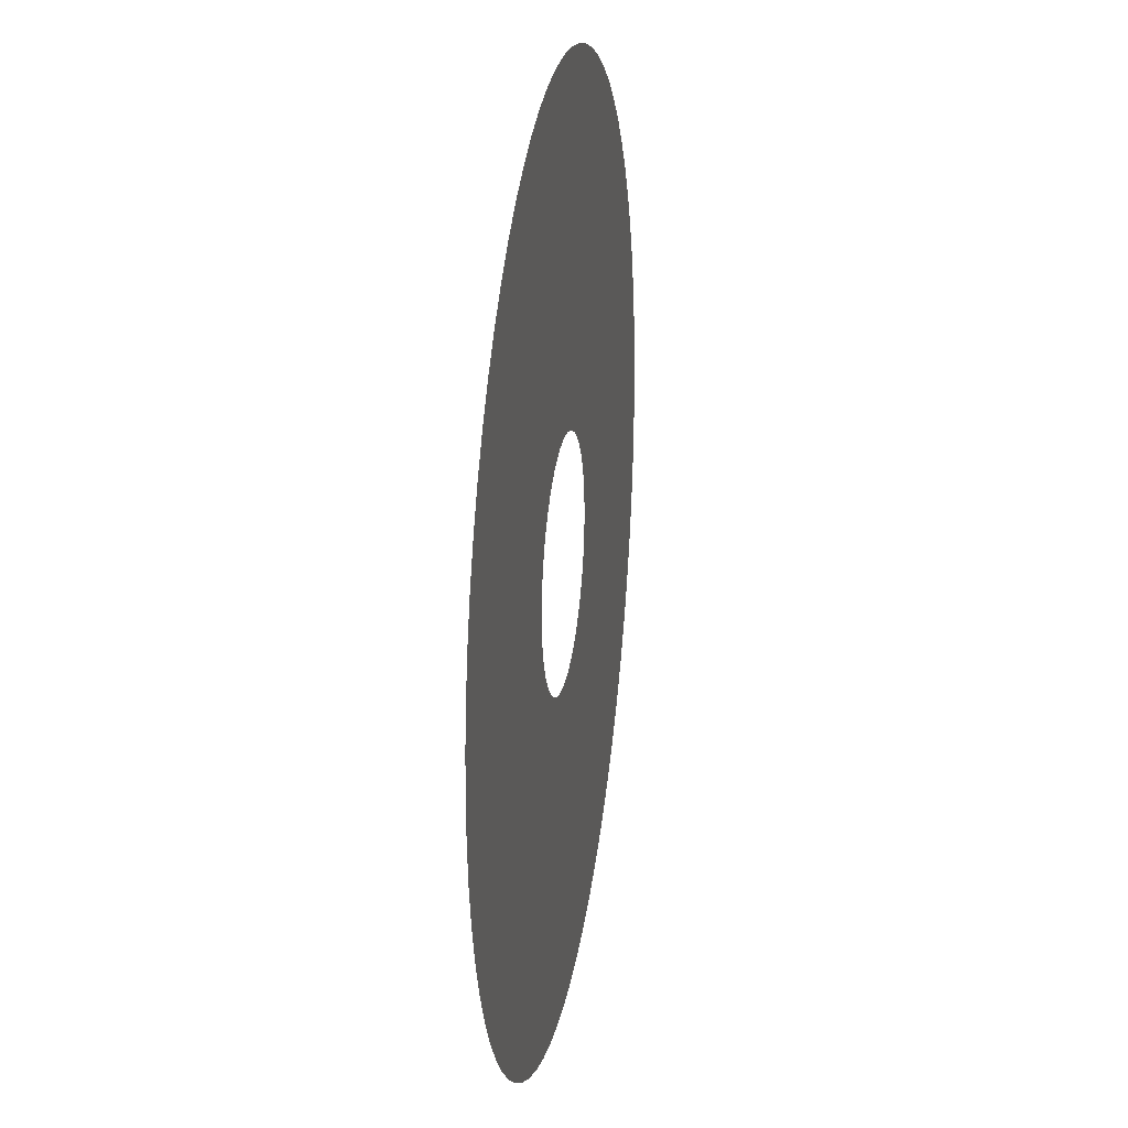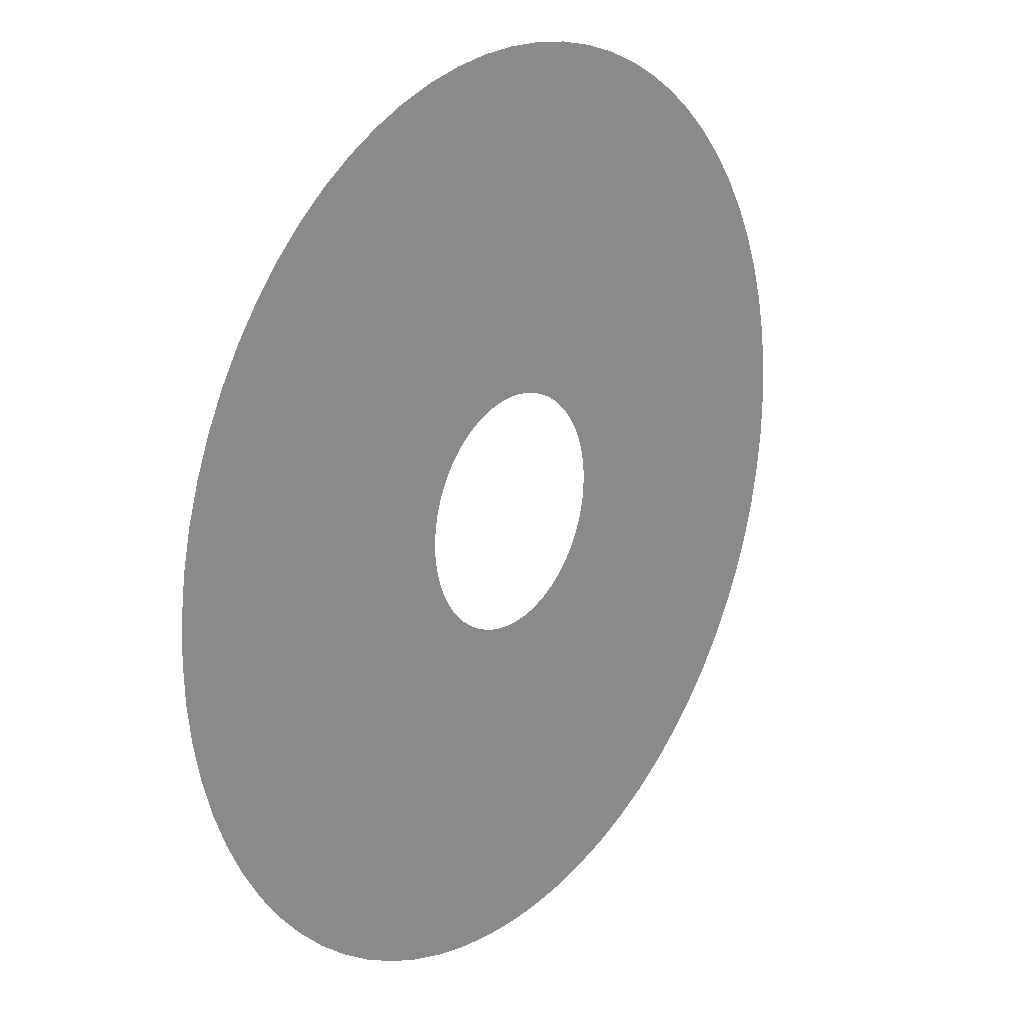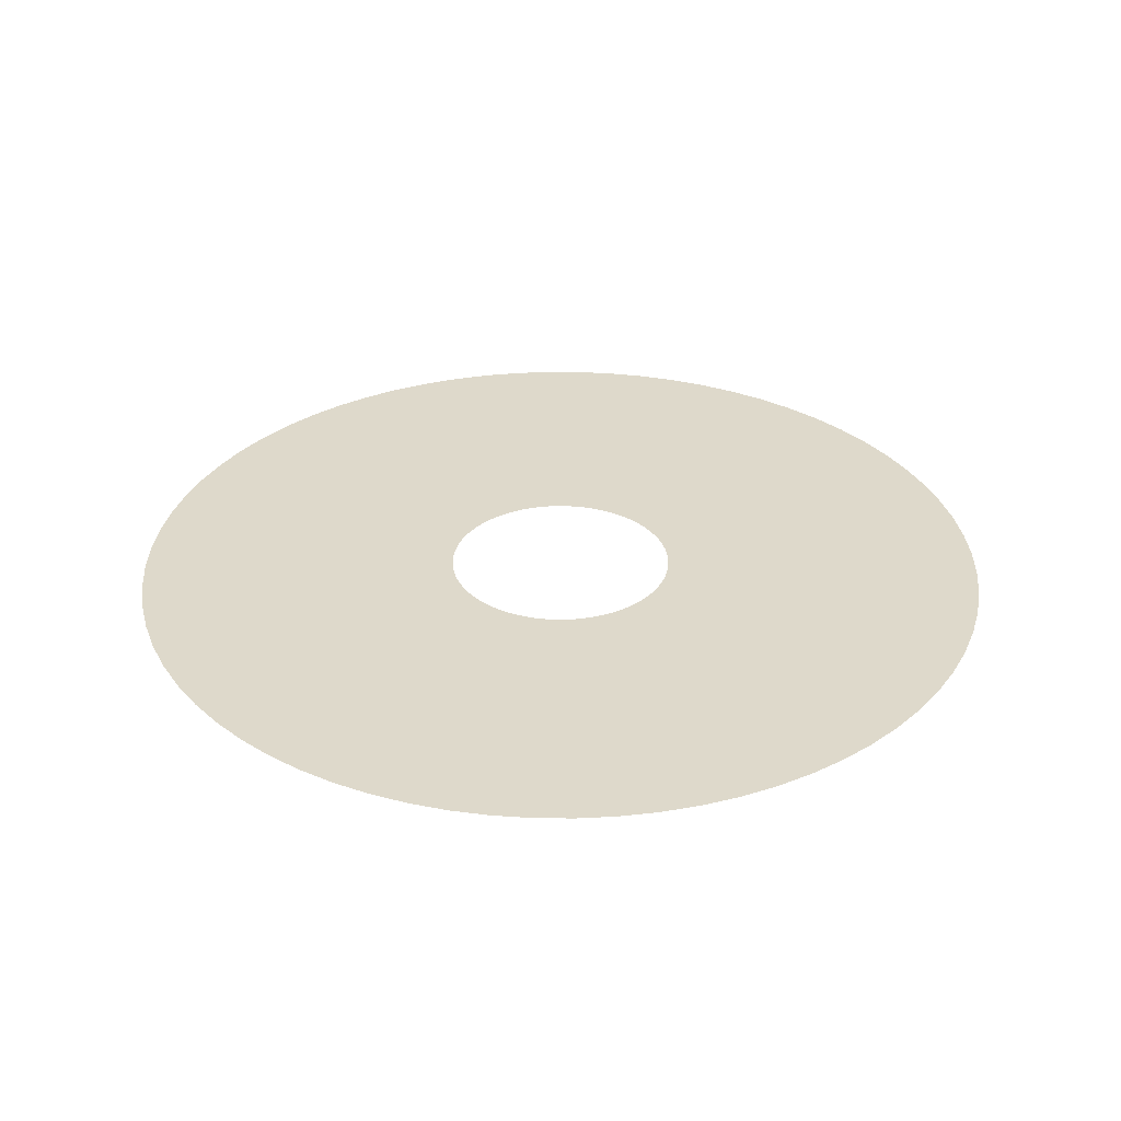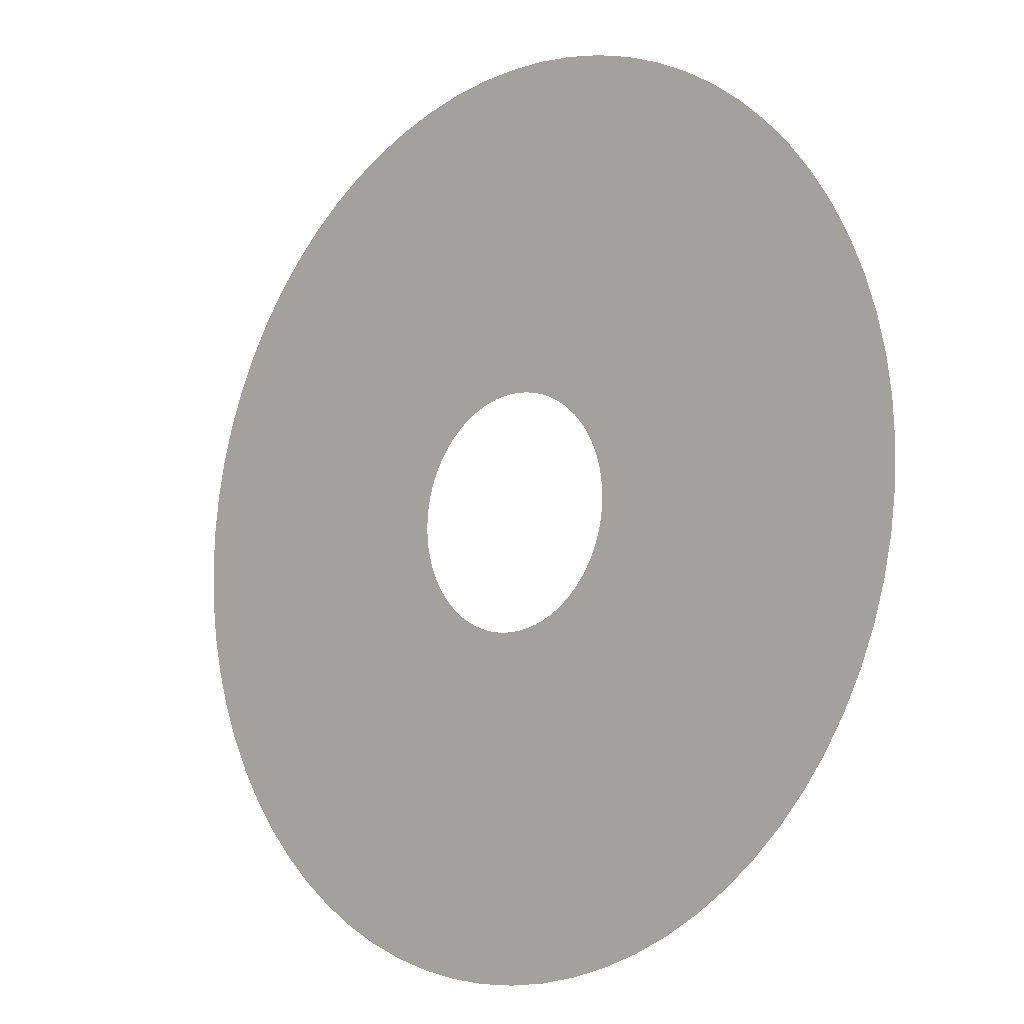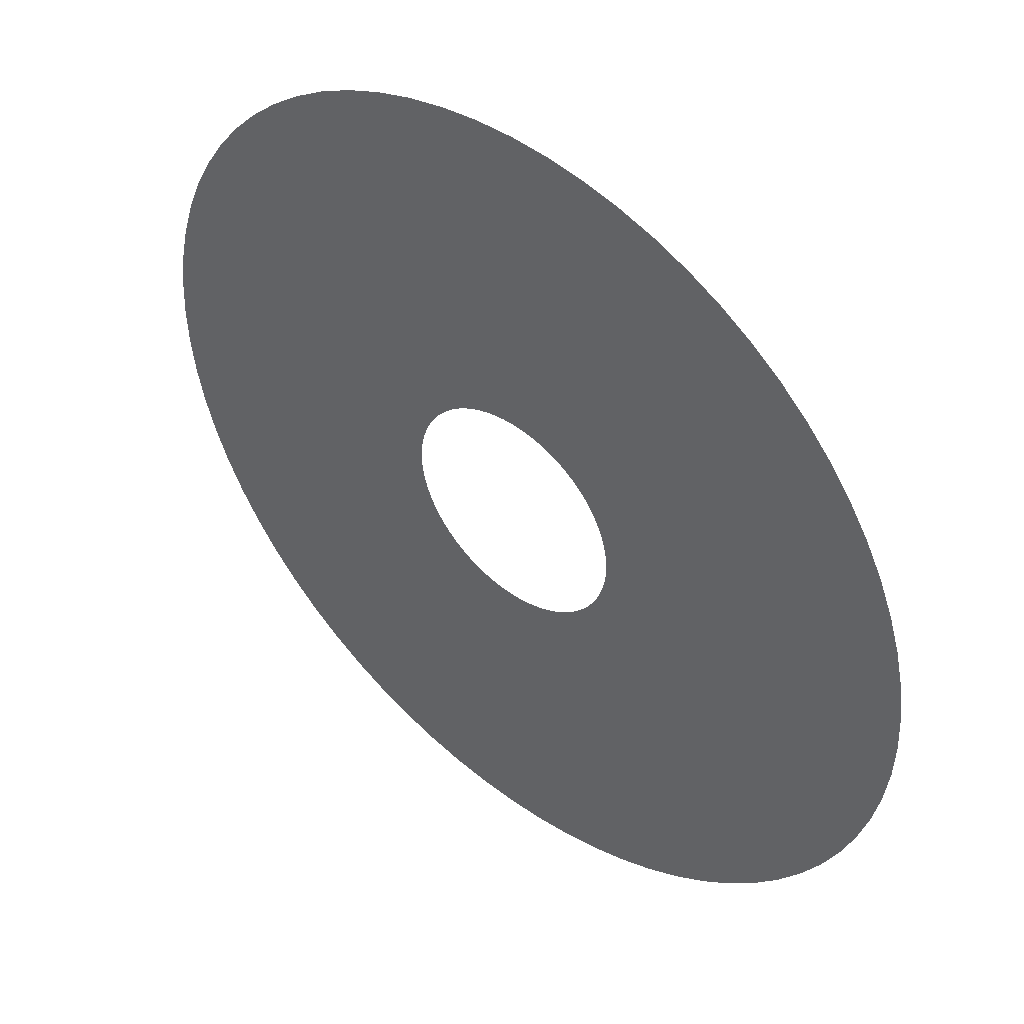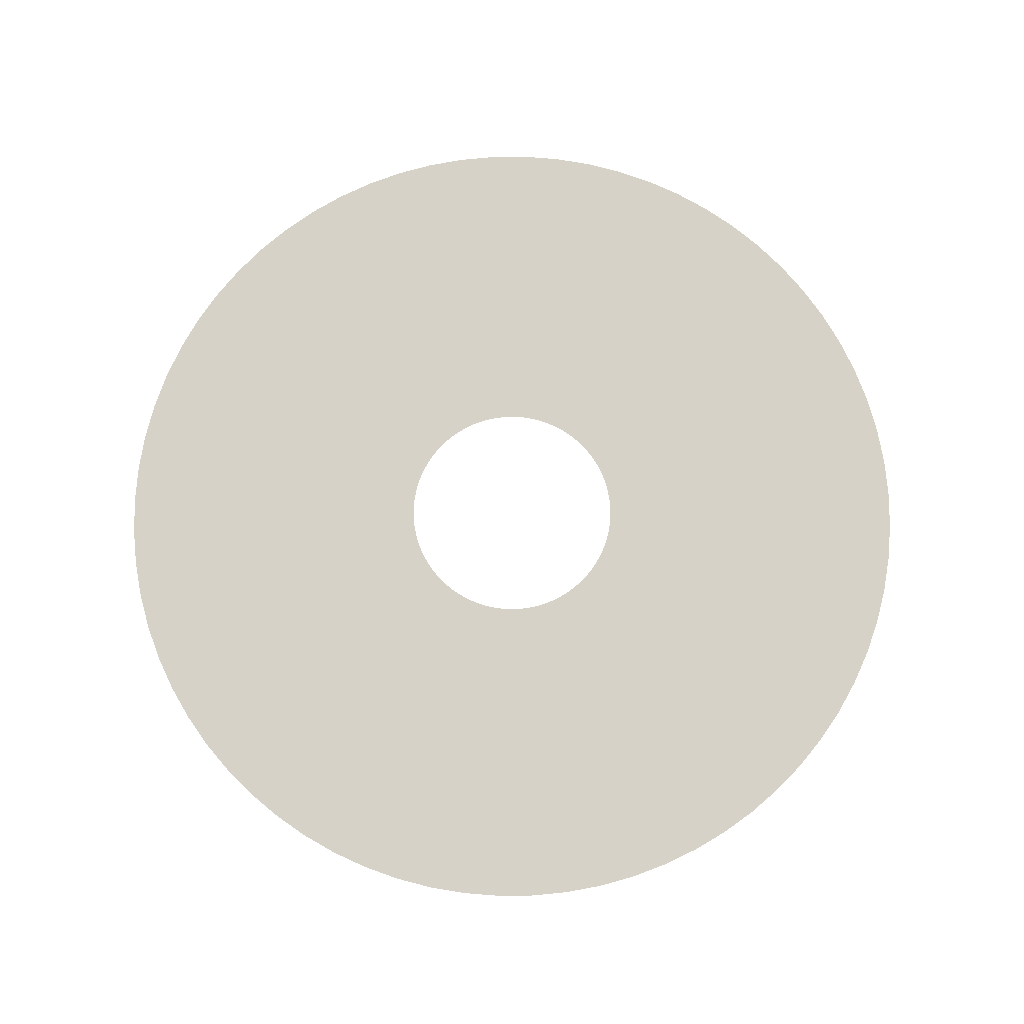
<metadata>
{"format":"obj","ext":"obj","renderer":"f3d","projection":"perspective","resolution":1024,"background":"white","views":[{"elev":22.9,"azim":-80.8,"up":"+Y"},{"elev":20.7,"azim":127.7,"up":"+Y"},{"elev":31.8,"azim":148.2,"up":"+Z"},{"elev":-11.0,"azim":-136.1,"up":"+Y"},{"elev":45.6,"azim":40.6,"up":"+Y"},{"elev":77.8,"azim":52.0,"up":"+Z"}]}
</metadata>
<code>
v -123 -1.507e-14 -880
v -122.6 -10.72 -880
v -121.2 -21.36 -880
v -118.8 -31.84 -880
v -115.6 -42.08 -880
v -111.5 -51.99 -880
v -106.5 -61.51 -880
v -100.8 -70.57 -880
v -94.24 -79.08 -880
v -86.99 -86.99 -880
v -79.08 -94.24 -880
v -70.57 -100.8 -880
v -61.51 -106.5 -880
v -51.99 -111.5 -880
v -42.08 -115.6 -880
v -31.84 -118.8 -880
v -21.36 -121.2 -880
v -10.72 -122.6 -880
v 7.533e-15 -123 -880
v 10.72 -122.6 -880
v 21.36 -121.2 -880
v 31.84 -118.8 -880
v 42.08 -115.6 -880
v 51.99 -111.5 -880
v 61.51 -106.5 -880
v 70.57 -100.8 -880
v 79.08 -94.24 -880
v 86.99 -86.99 -880
v 94.24 -79.08 -880
v 100.8 -70.57 -880
v 106.5 -61.51 -880
v 111.5 -51.99 -880
v 115.6 -42.08 -880
v 118.8 -31.84 -880
v 121.2 -21.36 -880
v 122.6 -10.72 -880
v 123 0 -880
v 122.6 10.72 -880
v 121.2 21.36 -880
v 118.8 31.84 -880
v 115.6 42.08 -880
v 111.5 51.99 -880
v 106.5 61.51 -880
v 100.8 70.57 -880
v 94.24 79.08 -880
v 86.99 86.99 -880
v 79.08 94.24 -880
v 70.57 100.8 -880
v 61.51 106.5 -880
v 51.99 111.5 -880
v 42.08 115.6 -880
v 31.84 118.8 -880
v 21.36 121.2 -880
v 10.72 122.6 -880
v 7.533e-15 123 -880
v -10.72 122.6 -880
v -21.36 121.2 -880
v -31.84 118.8 -880
v -42.08 115.6 -880
v -51.99 111.5 -880
v -61.51 106.5 -880
v -70.57 100.8 -880
v -79.08 94.24 -880
v -86.99 86.99 -880
v -94.24 79.08 -880
v -100.8 70.57 -880
v -106.5 61.51 -880
v -111.5 51.99 -880
v -115.6 42.08 -880
v -118.8 31.84 -880
v -121.2 21.36 -880
v -122.6 10.72 -880
v -32.05 -3.925e-15 -880
v -31.93 -2.793 -880
v -31.56 -5.565 -880
v -30.96 -8.295 -880
v -30.12 -10.96 -880
v -29.05 -13.54 -880
v -27.76 -16.02 -880
v -26.25 -18.38 -880
v -24.55 -20.6 -880
v -22.66 -22.66 -880
v -20.6 -24.55 -880
v -18.38 -26.25 -880
v -16.02 -27.76 -880
v -13.54 -29.05 -880
v -10.96 -30.12 -880
v -8.295 -30.96 -880
v -5.565 -31.56 -880
v -2.793 -31.93 -880
v 1.962e-15 -32.05 -880
v 2.793 -31.93 -880
v 5.565 -31.56 -880
v 8.295 -30.96 -880
v 10.96 -30.12 -880
v 13.54 -29.05 -880
v 16.02 -27.76 -880
v 18.38 -26.25 -880
v 20.6 -24.55 -880
v 22.66 -22.66 -880
v 24.55 -20.6 -880
v 26.25 -18.38 -880
v 27.76 -16.02 -880
v 29.05 -13.54 -880
v 30.12 -10.96 -880
v 30.96 -8.295 -880
v 31.56 -5.565 -880
v 31.93 -2.793 -880
v 32.05 0 -880
v 31.93 2.793 -880
v 31.56 5.565 -880
v 30.96 8.295 -880
v 30.12 10.96 -880
v 29.05 13.54 -880
v 27.76 16.02 -880
v 26.25 18.38 -880
v 24.55 20.6 -880
v 22.66 22.66 -880
v 20.6 24.55 -880
v 18.38 26.25 -880
v 16.02 27.76 -880
v 13.54 29.05 -880
v 10.96 30.12 -880
v 8.295 30.96 -880
v 5.565 31.56 -880
v 2.793 31.93 -880
v 1.962e-15 32.05 -880
v -2.793 31.93 -880
v -5.565 31.56 -880
v -8.295 30.96 -880
v -10.96 30.12 -880
v -13.54 29.05 -880
v -16.02 27.76 -880
v -18.38 26.25 -880
v -20.6 24.55 -880
v -22.66 22.66 -880
v -24.55 20.6 -880
v -26.25 18.38 -880
v -27.76 16.02 -880
v -29.05 13.54 -880
v -30.12 10.96 -880
v -30.96 8.295 -880
v -31.56 5.565 -880
v -31.93 2.793 -880
f 1 2 74 73
f 2 3 75 74
f 3 4 76 75
f 4 5 77 76
f 5 6 78 77
f 6 7 79 78
f 7 8 80 79
f 8 9 81 80
f 9 10 82 81
f 10 11 83 82
f 11 12 84 83
f 12 13 85 84
f 13 14 86 85
f 14 15 87 86
f 15 16 88 87
f 16 17 89 88
f 17 18 90 89
f 18 19 91 90
f 19 20 92 91
f 20 21 93 92
f 21 22 94 93
f 22 23 95 94
f 23 24 96 95
f 24 25 97 96
f 25 26 98 97
f 26 27 99 98
f 27 28 100 99
f 28 29 101 100
f 29 30 102 101
f 30 31 103 102
f 31 32 104 103
f 32 33 105 104
f 33 34 106 105
f 34 35 107 106
f 35 36 108 107
f 36 37 109 108
f 37 38 110 109
f 38 39 111 110
f 39 40 112 111
f 40 41 113 112
f 41 42 114 113
f 42 43 115 114
f 43 44 116 115
f 44 45 117 116
f 45 46 118 117
f 46 47 119 118
f 47 48 120 119
f 48 49 121 120
f 49 50 122 121
f 50 51 123 122
f 51 52 124 123
f 52 53 125 124
f 53 54 126 125
f 54 55 127 126
f 55 56 128 127
f 56 57 129 128
f 57 58 130 129
f 58 59 131 130
f 59 60 132 131
f 60 61 133 132
f 61 62 134 133
f 62 63 135 134
f 63 64 136 135
f 64 65 137 136
f 65 66 138 137
f 66 67 139 138
f 67 68 140 139
f 68 69 141 140
f 69 70 142 141
f 70 71 143 142
f 71 72 144 143
f 72 1 73 144

</code>
